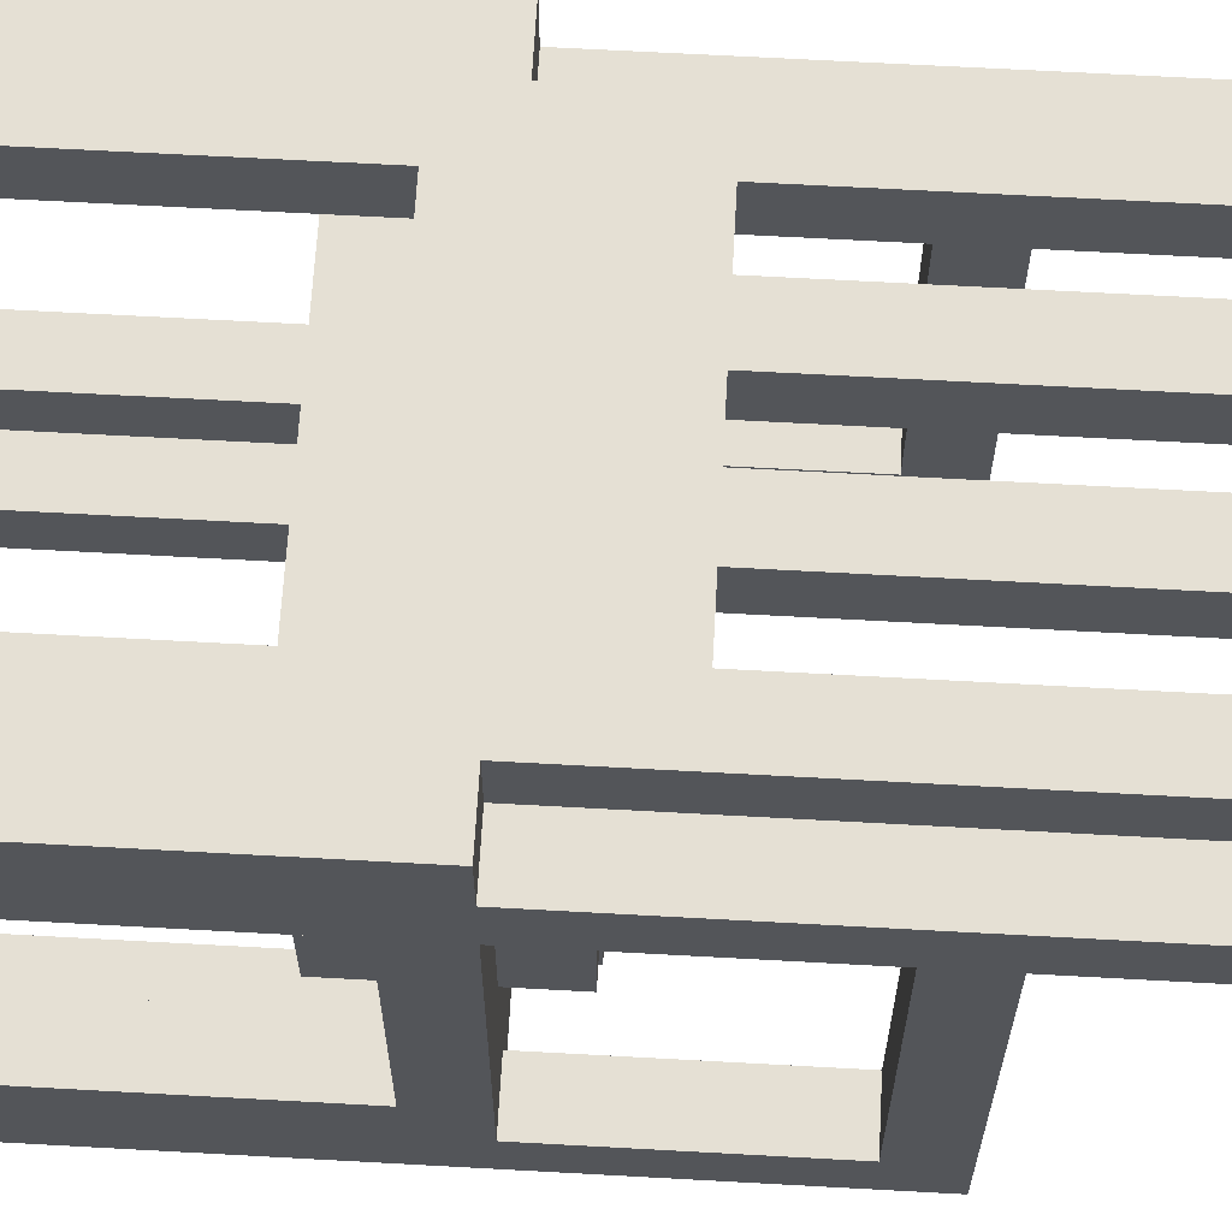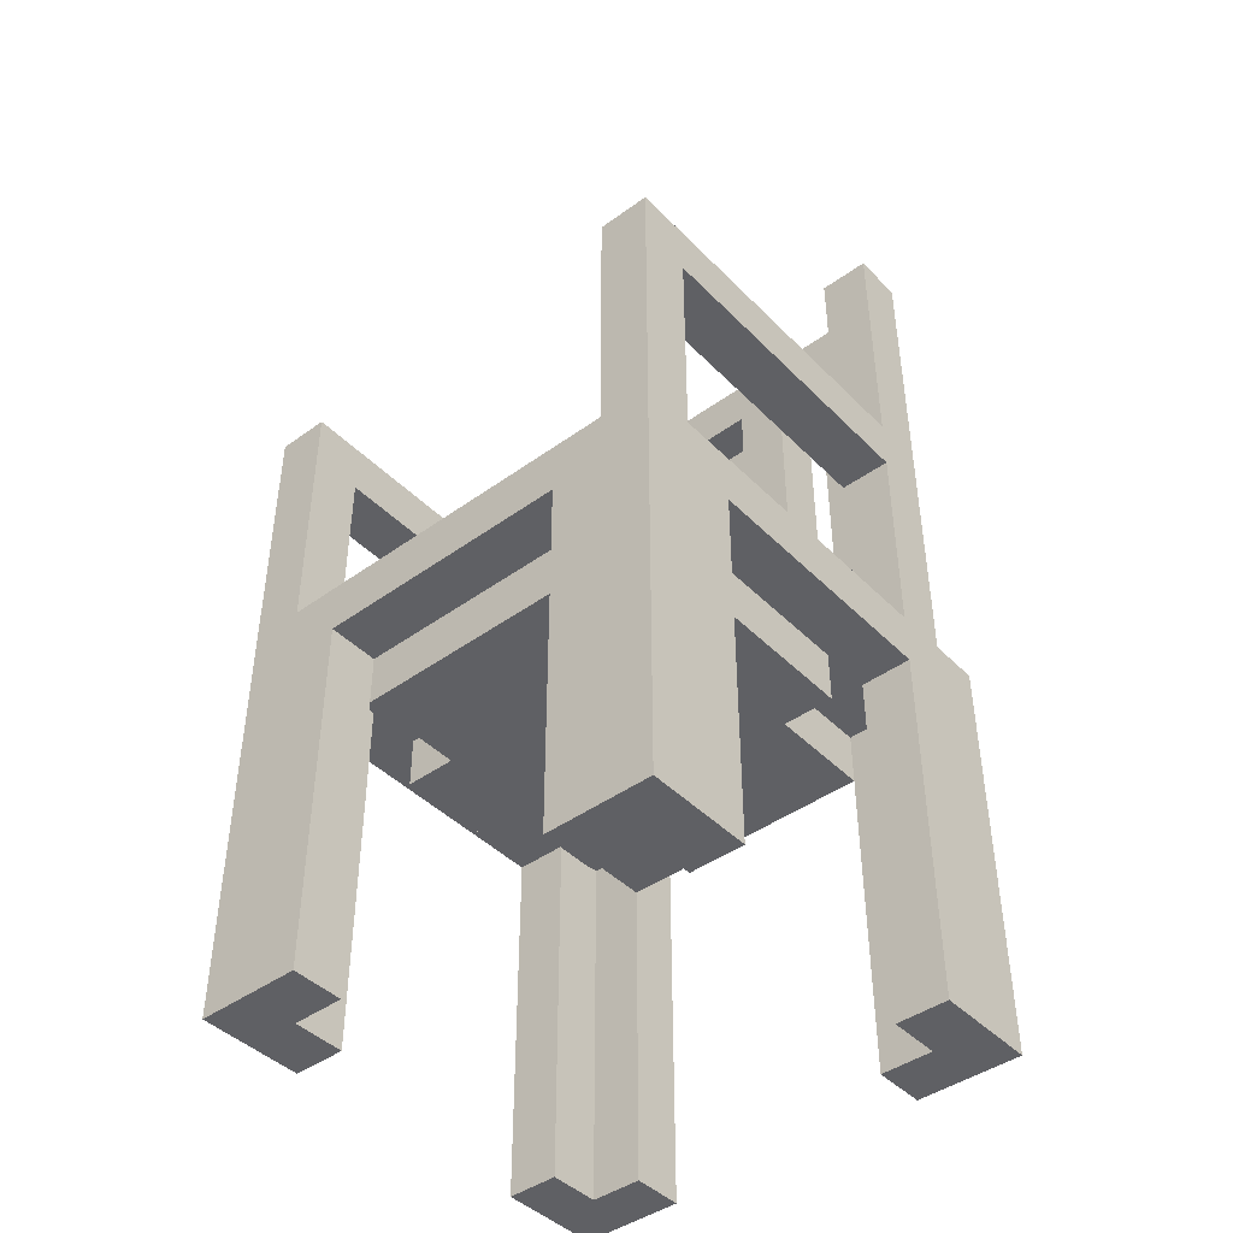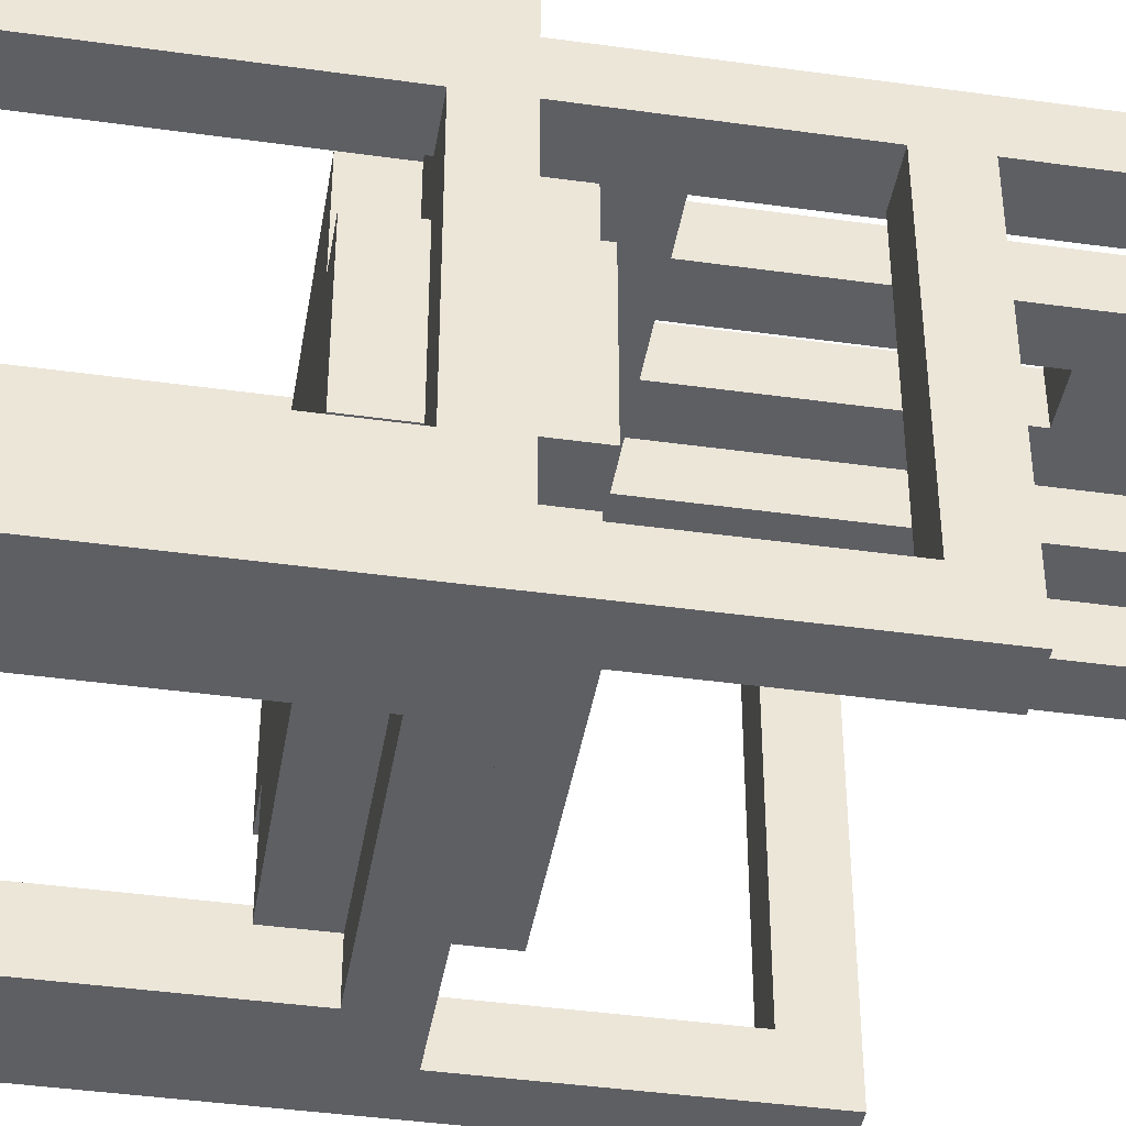
<metadata>
{"format":"obj","ext":"obj","renderer":"f3d","projection":"perspective","resolution":1024,"background":"white","views":[{"elev":65.6,"azim":93.2,"up":"+Z"},{"elev":-43.6,"azim":-139.5,"up":"+Y"},{"elev":-41.9,"azim":80.5,"up":"+Z"}]}
</metadata>
<code>
o
v -0.6 0.3 6
v -0.5 0.3 6
v -0.4 0.3 6
v 0.1 0.3 6
v 0.2 0.3 6
v 0.3 0.3 6
v -0.4 1 6
v 0.1 1 6
v -0.5 1.1 6
v 0.2 1.1 6
v -0.6 1.6 6
v -0.5 1.6 6
v 0.2 1.6 6
v 0.3 1.6 6
v -0.4 0.9 6.1
v 0.1 0.9 6.1
v -0.4 1 6.1
v 0.1 1 6.1
v -0.4 1.1 6.1
v 0.1 1.1 6.1
v -0.4 1.2 6.1
v 0.1 1.2 6.1
v -0.5 0.9 6.3
v -0.4 0.9 6.3
v 0.1 0.9 6.3
v 0.2 0.9 6.3
v -0.5 1 6.3
v -0.4 1 6.3
v 0.1 1 6.3
v 0.2 1 6.3
v -0.5 1.1 6.3
v -0.4 1.1 6.3
v 0.1 1.1 6.3
v 0.2 1.1 6.3
v -0.5 1.2 6.3
v -0.4 1.2 6.3
v 0.1 1.2 6.3
v 0.2 1.2 6.3
v -0.6 0.3 6.7
v -0.5 0.3 6.7
v 0.2 0.3 6.7
v 0.3 0.3 6.7
v -0.6 1 6.7
v -0.5 1 6.7
v 0.2 1 6.7
v 0.3 1 6.7
v -0.6 1.1 6.7
v -0.5 1.1 6.7
v 0.2 1.1 6.7
v 0.3 1.1 6.7
v -0.6 1.5 6.7
v -0.5 1.5 6.7
v 0.2 1.5 6.7
v 0.3 1.5 6.7
v -0.6 1.6 6.7
v -0.5 1.6 6.7
v 0.2 1.6 6.7
v 0.3 1.6 6.7
v -0.6 2.1 6.7
v -0.5 2.1 6.7
v 0.2 2.1 6.7
v 0.3 2.1 6.7
v -0.5 0.3 6.8
v -0.4 0.3 6.8
v 0.1 0.3 6.8
v 0.2 0.3 6.8
v -0.4 0.9 6.8
v 0.1 0.9 6.8
v -0.5 1 6.8
v -0.4 1 6.8
v 0.1 1 6.8
v 0.2 1 6.8
v -0.5 1.1 6.8
v -0.4 1.1 6.8
v 0.1 1.1 6.8
v 0.2 1.1 6.8
v -0.4 1.2 6.8
v 0.1 1.2 6.8
v -0.4 1.3 6.8
v -0.3 1.3 6.8
v -0.2 1.3 6.8
v -0.1 1.3 6.8
v -5.96e-08 1.3 6.8
v 0.1 1.3 6.8
v -0.2 1.8 6.8
v -0.1 1.8 6.8
v -0.2 1.9 6.8
v -0.1 1.9 6.8
v -0.4 2 6.8
v -0.3 2 6.8
v -0.2 2 6.8
v -0.1 2 6.8
v -5.96e-08 2 6.8
v 0.1 2 6.8
v -0.5 2.1 6.8
v 0.2 2.1 6.8
v -0.5 0.3 6.1
v -0.4 0.3 6.1
v 0.1 0.3 6.1
v 0.2 0.3 6.1
v -0.4 0.9 6.1
v 0.1 0.9 6.1
v -0.5 1 6.1
v -0.4 1 6.1
v 0.1 1 6.1
v 0.2 1 6.1
v -0.6 1.1 6.1
v -0.5 1.1 6.1
v 0.2 1.1 6.1
v 0.3 1.1 6.1
v -0.6 1.5 6.1
v -0.5 1.5 6.1
v 0.2 1.5 6.1
v 0.3 1.5 6.1
v -0.6 0.3 6.2
v -0.5 0.3 6.2
v 0.2 0.3 6.2
v 0.3 0.3 6.2
v -0.6 1 6.2
v -0.5 1 6.2
v 0.2 1 6.2
v 0.3 1 6.2
v -0.5 0.9 6.6
v -0.4 0.9 6.6
v 0.1 0.9 6.6
v 0.2 0.9 6.6
v -0.5 1 6.6
v -0.4 1 6.6
v 0.1 1 6.6
v 0.2 1 6.6
v -0.5 1.1 6.6
v -0.4 1.1 6.6
v 0.1 1.1 6.6
v 0.2 1.1 6.6
v -0.5 1.2 6.6
v -0.4 1.2 6.6
v 0.1 1.2 6.6
v 0.2 1.2 6.6
v -0.4 0.9 6.8
v 0.1 0.9 6.8
v -0.4 1 6.8
v 0.1 1 6.8
v -0.6 1.1 6.8
v -0.5 1.1 6.8
v 0.2 1.1 6.8
v 0.3 1.1 6.8
v -0.6 2.1 6.8
v -0.5 2.1 6.8
v 0.2 2.1 6.8
v 0.3 2.1 6.8
v -0.6 0.3 6.9
v -0.5 0.3 6.9
v -0.4 0.3 6.9
v 0.1 0.3 6.9
v 0.2 0.3 6.9
v 0.3 0.3 6.9
v -0.4 1 6.9
v 0.1 1 6.9
v -0.6 1.1 6.9
v -0.5 1.1 6.9
v 0.2 1.1 6.9
v 0.3 1.1 6.9
v -0.4 1.3 6.9
v -0.3 1.3 6.9
v -0.2 1.3 6.9
v -0.1 1.3 6.9
v -5.96e-08 1.3 6.9
v 0.1 1.3 6.9
v -0.2 1.8 6.9
v -0.1 1.8 6.9
v -0.2 1.9 6.9
v -0.1 1.9 6.9
v -0.4 2 6.9
v -0.3 2 6.9
v -0.2 2 6.9
v -0.1 2 6.9
v -5.96e-08 2 6.9
v 0.1 2 6.9
v -0.5 2.1 6.9
v 0.2 2.1 6.9
v -0.6 0.3 6
v -0.6 1.6 6
v -0.6 1.1 6.1
v -0.6 1.5 6.1
v -0.6 0.3 6.2
v -0.6 1 6.2
v -0.6 0.3 6.7
v -0.6 1 6.7
v -0.6 1.1 6.7
v -0.6 1.5 6.7
v -0.6 1.6 6.7
v -0.6 2.1 6.7
v -0.6 1.1 6.8
v -0.6 2.1 6.8
v -0.6 0.3 6.9
v -0.6 1.1 6.9
v -0.5 0.9 6.3
v -0.5 1 6.3
v -0.5 1.1 6.3
v -0.5 1.2 6.3
v -0.5 0.9 6.6
v -0.5 1 6.6
v -0.5 1.1 6.6
v -0.5 1.2 6.6
v -0.5 1.1 6.8
v -0.5 2.1 6.8
v -0.5 1.1 6.9
v -0.5 2.1 6.9
v -0.4 0.9 6.1
v -0.4 1 6.1
v -0.4 1.1 6.1
v -0.4 1.2 6.1
v -0.4 0.9 6.3
v -0.4 1 6.3
v -0.4 1.1 6.3
v -0.4 1.2 6.3
v -0.4 0.9 6.6
v -0.4 1 6.6
v -0.4 1.1 6.6
v -0.4 1.2 6.6
v -0.4 0.9 6.8
v -0.4 1 6.8
v -0.4 1.1 6.8
v -0.4 1.2 6.8
v -0.3 1.3 6.8
v -0.3 2 6.8
v -0.3 1.3 6.9
v -0.3 2 6.9
v -0.1 1.3 6.8
v -0.1 1.8 6.8
v -0.1 1.9 6.8
v -0.1 2 6.8
v -0.1 1.3 6.9
v -0.1 1.8 6.9
v -0.1 1.9 6.9
v -0.1 2 6.9
v 0.1 0.3 6
v 0.1 1 6
v 0.1 0.3 6.1
v 0.1 0.9 6.1
v 0.1 1 6.1
v 0.1 0.3 6.8
v 0.1 0.9 6.8
v 0.1 1 6.8
v 0.1 1.3 6.8
v 0.1 2 6.8
v 0.1 0.3 6.9
v 0.1 1 6.9
v 0.1 1.3 6.9
v 0.1 2 6.9
v 0.2 1.1 6
v 0.2 1.6 6
v 0.2 0.3 6.1
v 0.2 1 6.1
v 0.2 1.1 6.1
v 0.2 1.5 6.1
v 0.2 0.3 6.2
v 0.2 1 6.2
v 0.2 0.3 6.7
v 0.2 1 6.7
v 0.2 1.1 6.7
v 0.2 1.5 6.7
v 0.2 1.6 6.7
v 0.2 2.1 6.7
v 0.2 0.3 6.8
v 0.2 1 6.8
v 0.2 1.1 6.8
v 0.2 2.1 6.8
v -0.5 1.1 6
v -0.5 1.6 6
v -0.5 0.3 6.1
v -0.5 1 6.1
v -0.5 1.1 6.1
v -0.5 1.5 6.1
v -0.5 0.3 6.2
v -0.5 1 6.2
v -0.5 0.3 6.7
v -0.5 1 6.7
v -0.5 1.1 6.7
v -0.5 1.5 6.7
v -0.5 1.6 6.7
v -0.5 2.1 6.7
v -0.5 0.3 6.8
v -0.5 1 6.8
v -0.5 1.1 6.8
v -0.5 2.1 6.8
v -0.4 0.3 6
v -0.4 1 6
v -0.4 0.3 6.1
v -0.4 0.9 6.1
v -0.4 1 6.1
v -0.4 0.3 6.8
v -0.4 0.9 6.8
v -0.4 1 6.8
v -0.4 1.3 6.8
v -0.4 2 6.8
v -0.4 0.3 6.9
v -0.4 1 6.9
v -0.4 1.3 6.9
v -0.4 2 6.9
v -0.2 1.3 6.8
v -0.2 1.8 6.8
v -0.2 1.9 6.8
v -0.2 2 6.8
v -0.2 1.3 6.9
v -0.2 1.8 6.9
v -0.2 1.9 6.9
v -0.2 2 6.9
v -5.96e-08 1.3 6.8
v -5.96e-08 2 6.8
v -5.96e-08 1.3 6.9
v -5.96e-08 2 6.9
v 0.1 0.9 6.1
v 0.1 1 6.1
v 0.1 1.1 6.1
v 0.1 1.2 6.1
v 0.1 0.9 6.3
v 0.1 1 6.3
v 0.1 1.1 6.3
v 0.1 1.2 6.3
v 0.1 0.9 6.6
v 0.1 1 6.6
v 0.1 1.1 6.6
v 0.1 1.2 6.6
v 0.1 0.9 6.8
v 0.1 1 6.8
v 0.1 1.1 6.8
v 0.1 1.2 6.8
v 0.2 0.9 6.3
v 0.2 1 6.3
v 0.2 1.1 6.3
v 0.2 1.2 6.3
v 0.2 0.9 6.6
v 0.2 1 6.6
v 0.2 1.1 6.6
v 0.2 1.2 6.6
v 0.2 1.1 6.8
v 0.2 2.1 6.8
v 0.2 1.1 6.9
v 0.2 2.1 6.9
v 0.3 0.3 6
v 0.3 1.6 6
v 0.3 1.1 6.1
v 0.3 1.5 6.1
v 0.3 0.3 6.2
v 0.3 1 6.2
v 0.3 0.3 6.7
v 0.3 1 6.7
v 0.3 1.1 6.7
v 0.3 1.5 6.7
v 0.3 1.6 6.7
v 0.3 2.1 6.7
v 0.3 1.1 6.8
v 0.3 2.1 6.8
v 0.3 0.3 6.9
v 0.3 1.1 6.9
v -0.6 0.3 6
v -0.6 0.3 6.2
v -0.6 0.3 6.7
v -0.6 0.3 6.9
v -0.5 0.3 6
v -0.5 0.3 6.1
v -0.5 0.3 6.2
v -0.5 0.3 6.7
v -0.5 0.3 6.8
v -0.5 0.3 6.9
v -0.4 0.3 6
v -0.4 0.3 6.1
v -0.4 0.3 6.8
v -0.4 0.3 6.9
v 0.1 0.3 6
v 0.1 0.3 6.1
v 0.1 0.3 6.8
v 0.1 0.3 6.9
v 0.2 0.3 6
v 0.2 0.3 6.1
v 0.2 0.3 6.2
v 0.2 0.3 6.7
v 0.2 0.3 6.8
v 0.2 0.3 6.9
v 0.3 0.3 6
v 0.3 0.3 6.2
v 0.3 0.3 6.7
v 0.3 0.3 6.9
v -0.5 0.9 6.3
v -0.5 0.9 6.6
v -0.4 0.9 6.1
v -0.4 0.9 6.3
v -0.4 0.9 6.6
v -0.4 0.9 6.8
v 0.1 0.9 6.1
v 0.1 0.9 6.3
v 0.1 0.9 6.6
v 0.1 0.9 6.8
v 0.2 0.9 6.3
v 0.2 0.9 6.6
v -0.6 1 6.2
v -0.6 1 6.7
v -0.5 1 6.1
v -0.5 1 6.2
v -0.5 1 6.3
v -0.5 1 6.6
v -0.5 1 6.7
v -0.5 1 6.8
v -0.4 1 6
v -0.4 1 6.1
v -0.4 1 6.3
v -0.4 1 6.6
v -0.4 1 6.8
v -0.4 1 6.9
v 0.1 1 6
v 0.1 1 6.1
v 0.1 1 6.3
v 0.1 1 6.6
v 0.1 1 6.8
v 0.1 1 6.9
v 0.2 1 6.1
v 0.2 1 6.2
v 0.2 1 6.3
v 0.2 1 6.6
v 0.2 1 6.7
v 0.2 1 6.8
v 0.3 1 6.2
v 0.3 1 6.7
v -0.6 1.5 6.1
v -0.6 1.5 6.7
v -0.5 1.5 6.1
v -0.5 1.5 6.7
v 0.2 1.5 6.1
v 0.2 1.5 6.7
v 0.3 1.5 6.1
v 0.3 1.5 6.7
v -0.2 1.8 6.8
v -0.2 1.8 6.9
v -0.1 1.8 6.8
v -0.1 1.8 6.9
v -0.4 2 6.8
v -0.4 2 6.9
v -0.3 2 6.8
v -0.3 2 6.9
v -0.2 2 6.8
v -0.2 2 6.9
v -0.1 2 6.8
v -0.1 2 6.9
v -5.96e-08 2 6.8
v -5.96e-08 2 6.9
v 0.1 2 6.8
v 0.1 2 6.9
v -0.6 1.1 6.1
v -0.6 1.1 6.7
v -0.6 1.1 6.8
v -0.6 1.1 6.9
v -0.5 1.1 6
v -0.5 1.1 6.1
v -0.5 1.1 6.3
v -0.5 1.1 6.6
v -0.5 1.1 6.7
v -0.5 1.1 6.8
v -0.5 1.1 6.9
v -0.4 1.1 6.1
v -0.4 1.1 6.3
v -0.4 1.1 6.6
v -0.4 1.1 6.8
v 0.1 1.1 6.1
v 0.1 1.1 6.3
v 0.1 1.1 6.6
v 0.1 1.1 6.8
v 0.2 1.1 6
v 0.2 1.1 6.1
v 0.2 1.1 6.3
v 0.2 1.1 6.6
v 0.2 1.1 6.7
v 0.2 1.1 6.8
v 0.2 1.1 6.9
v 0.3 1.1 6.1
v 0.3 1.1 6.7
v 0.3 1.1 6.8
v 0.3 1.1 6.9
v -0.5 1.2 6.3
v -0.5 1.2 6.6
v -0.4 1.2 6.1
v -0.4 1.2 6.3
v -0.4 1.2 6.6
v -0.4 1.2 6.8
v 0.1 1.2 6.1
v 0.1 1.2 6.3
v 0.1 1.2 6.6
v 0.1 1.2 6.8
v 0.2 1.2 6.3
v 0.2 1.2 6.6
v -0.4 1.3 6.8
v -0.4 1.3 6.9
v -0.3 1.3 6.8
v -0.3 1.3 6.9
v -0.2 1.3 6.8
v -0.2 1.3 6.9
v -0.1 1.3 6.8
v -0.1 1.3 6.9
v -5.96e-08 1.3 6.8
v -5.96e-08 1.3 6.9
v 0.1 1.3 6.8
v 0.1 1.3 6.9
v -0.6 1.6 6
v -0.6 1.6 6.7
v -0.5 1.6 6
v -0.5 1.6 6.7
v 0.2 1.6 6
v 0.2 1.6 6.7
v 0.3 1.6 6
v 0.3 1.6 6.7
v -0.2 1.9 6.8
v -0.2 1.9 6.9
v -0.1 1.9 6.8
v -0.1 1.9 6.9
v -0.6 2.1 6.7
v -0.6 2.1 6.8
v -0.5 2.1 6.7
v -0.5 2.1 6.8
v -0.5 2.1 6.9
v 0.2 2.1 6.7
v 0.2 2.1 6.8
v 0.2 2.1 6.9
v 0.3 2.1 6.7
v 0.3 2.1 6.8
f 7 3 2
f 8 5 4
f 9 2 1
f 9 8 7
f 9 7 2
f 10 5 8
f 10 8 9
f 10 6 5
f 11 9 1
f 12 9 11
f 13 6 10
f 14 6 13
f 17 16 15
f 18 16 17
f 21 20 19
f 22 20 21
f 27 24 23
f 28 24 27
f 29 26 25
f 30 26 29
f 35 32 31
f 36 32 35
f 37 34 33
f 38 34 37
f 43 40 39
f 44 40 43
f 45 42 41
f 46 42 45
f 51 48 47
f 52 48 51
f 53 50 49
f 54 50 53
f 59 56 55
f 60 56 59
f 61 58 57
f 62 58 61
f 67 64 63
f 68 66 65
f 69 67 63
f 70 67 69
f 71 66 68
f 72 66 71
f 77 74 73
f 78 76 75
f 79 77 73
f 79 78 77
f 80 78 79
f 81 78 80
f 82 78 81
f 83 78 82
f 84 76 78
f 84 78 83
f 85 81 80
f 86 83 82
f 87 85 80
f 87 86 85
f 88 83 86
f 88 86 87
f 89 79 73
f 90 87 80
f 91 87 90
f 92 83 88
f 93 83 92
f 94 76 84
f 95 89 73
f 95 94 93
f 95 91 90
f 95 93 92
f 95 92 91
f 95 90 89
f 96 76 94
f 96 94 95
f 97 98 101
f 99 100 102
f 97 101 103
f 103 101 104
f 102 100 105
f 105 100 106
f 107 108 111
f 111 108 112
f 109 110 113
f 113 110 114
f 115 116 119
f 119 116 120
f 117 118 121
f 121 118 122
f 123 124 127
f 127 124 128
f 125 126 129
f 129 126 130
f 131 132 135
f 135 132 136
f 133 134 137
f 137 134 138
f 139 140 141
f 141 140 142
f 143 144 147
f 147 144 148
f 145 146 149
f 149 146 150
f 152 153 157
f 154 155 158
f 151 152 159
f 157 158 160
f 159 152 160
f 152 157 160
f 155 156 161
f 160 158 161
f 158 155 161
f 161 156 162
f 160 161 163
f 163 161 164
f 164 161 165
f 165 161 166
f 166 161 167
f 167 161 168
f 164 165 169
f 166 167 170
f 164 169 171
f 169 170 171
f 170 167 172
f 171 170 172
f 160 163 173
f 164 171 174
f 174 171 175
f 172 167 176
f 176 167 177
f 168 161 178
f 174 175 179
f 177 178 179
f 176 177 179
f 160 173 179
f 175 176 179
f 173 174 179
f 178 161 180
f 179 178 180
f 183 182 181
f 184 182 183
f 185 183 181
f 186 183 185
f 188 183 186
f 189 183 188
f 190 182 184
f 191 182 190
f 193 189 188
f 193 192 191
f 193 191 190
f 193 190 189
f 193 188 187
f 194 192 193
f 195 193 187
f 196 193 195
f 201 198 197
f 202 198 201
f 203 200 199
f 204 200 203
f 207 206 205
f 208 206 207
f 213 210 209
f 214 210 213
f 215 212 211
f 216 212 215
f 221 218 217
f 222 218 221
f 223 220 219
f 224 220 223
f 227 226 225
f 228 226 227
f 233 230 229
f 234 230 233
f 235 232 231
f 236 232 235
f 239 238 237
f 240 238 239
f 241 238 240
f 247 244 243
f 247 243 242
f 248 244 247
f 249 246 245
f 250 246 249
f 255 252 251
f 256 252 255
f 257 254 253
f 258 254 257
f 262 252 256
f 263 252 262
f 265 260 259
f 266 260 265
f 267 264 263
f 267 262 261
f 267 263 262
f 268 264 267
f 269 270 273
f 273 270 274
f 271 272 275
f 275 272 276
f 274 270 280
f 280 270 281
f 277 278 283
f 283 278 284
f 281 282 285
f 279 280 285
f 280 281 285
f 285 282 286
f 287 288 289
f 289 288 290
f 290 288 291
f 293 294 297
f 292 293 297
f 297 294 298
f 295 296 299
f 299 296 300
f 301 302 305
f 305 302 306
f 303 304 307
f 307 304 308
f 309 310 311
f 311 310 312
f 313 314 317
f 317 314 318
f 315 316 319
f 319 316 320
f 321 322 325
f 325 322 326
f 323 324 327
f 327 324 328
f 329 330 333
f 333 330 334
f 331 332 335
f 335 332 336
f 337 338 339
f 339 338 340
f 341 342 343
f 343 342 344
f 341 343 345
f 345 343 346
f 346 343 348
f 348 343 349
f 344 342 350
f 350 342 351
f 348 349 353
f 351 352 353
f 350 351 353
f 349 350 353
f 347 348 353
f 353 352 354
f 347 353 355
f 355 353 356
f 361 358 357
f 362 358 361
f 363 358 362
f 364 360 359
f 365 360 364
f 366 360 365
f 367 362 361
f 368 362 367
f 369 366 365
f 370 366 369
f 375 372 371
f 376 372 375
f 379 374 373
f 380 374 379
f 381 377 376
f 381 376 375
f 382 377 381
f 383 380 379
f 383 379 378
f 384 380 383
f 388 386 385
f 389 386 388
f 391 388 387
f 391 390 389
f 391 389 388
f 392 390 391
f 393 390 392
f 394 390 393
f 395 393 392
f 396 393 395
f 400 398 397
f 401 398 400
f 402 398 401
f 403 398 402
f 406 400 399
f 406 401 400
f 407 401 406
f 408 403 402
f 408 404 403
f 409 404 408
f 411 406 405
f 412 406 411
f 415 410 409
f 416 410 415
f 417 413 412
f 418 413 417
f 419 413 418
f 420 415 414
f 421 415 420
f 422 415 421
f 423 419 418
f 423 421 420
f 423 420 419
f 424 421 423
f 427 426 425
f 428 426 427
f 431 430 429
f 432 430 431
f 435 434 433
f 436 434 435
f 439 438 437
f 440 438 439
f 443 442 441
f 444 442 443
f 447 446 445
f 448 446 447
f 449 450 454
f 454 450 455
f 455 450 456
f 456 450 457
f 451 452 458
f 458 452 459
f 453 454 460
f 454 455 460
f 460 455 461
f 456 457 462
f 457 458 462
f 462 458 463
f 453 460 464
f 453 464 468
f 464 465 468
f 468 465 469
f 469 465 470
f 466 467 471
f 471 467 472
f 472 467 473
f 469 470 475
f 471 472 475
f 470 471 475
f 475 472 476
f 473 474 477
f 477 474 478
f 479 480 482
f 482 480 483
f 481 482 485
f 483 484 485
f 482 483 485
f 485 484 486
f 486 484 487
f 487 484 488
f 486 487 489
f 489 487 490
f 491 492 493
f 493 492 494
f 495 496 497
f 497 496 498
f 499 500 501
f 501 500 502
f 503 504 505
f 505 504 506
f 507 508 509
f 509 508 510
f 511 512 513
f 513 512 514
f 515 516 517
f 517 516 518
f 518 519 521
f 521 519 522
f 520 521 523
f 523 521 524

</code>
